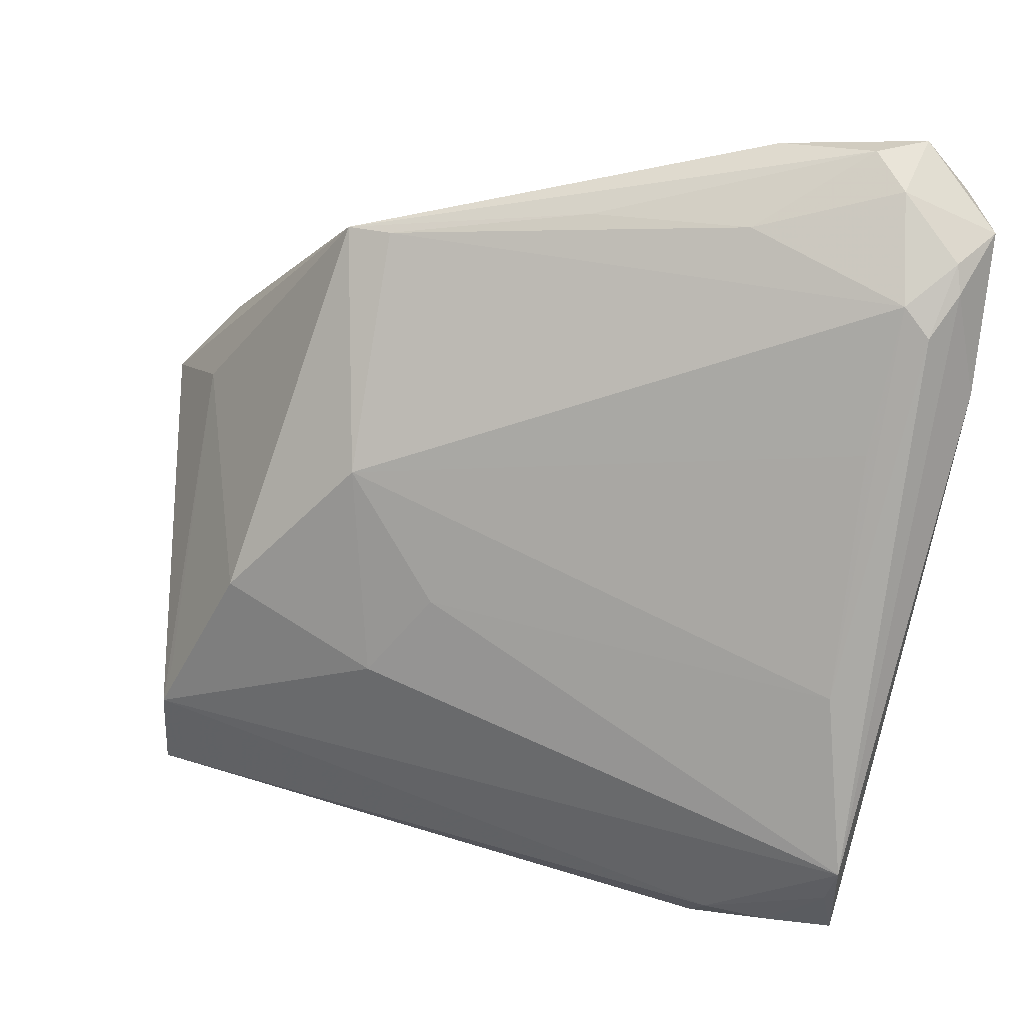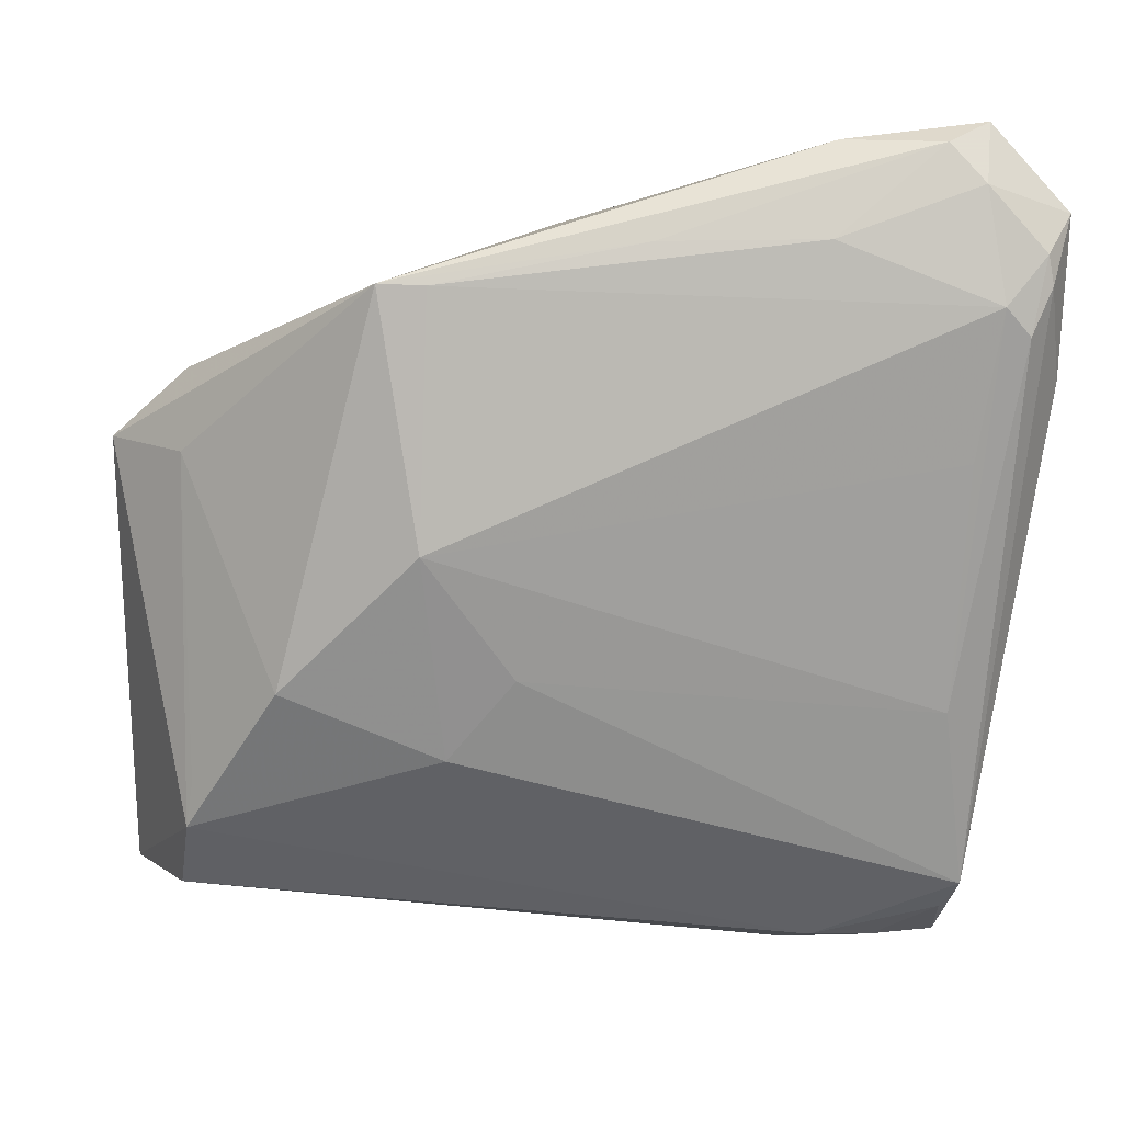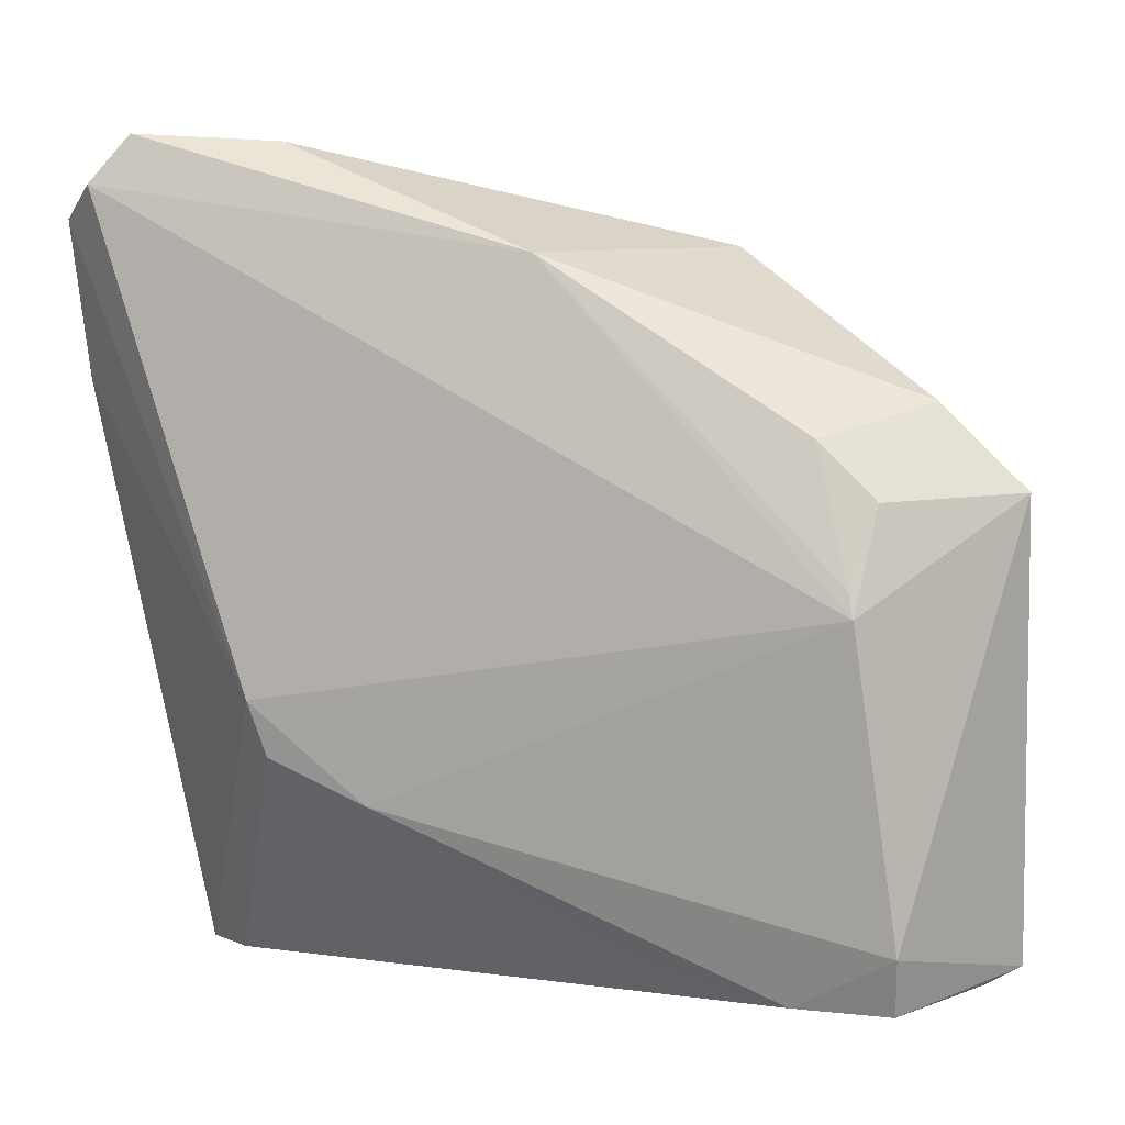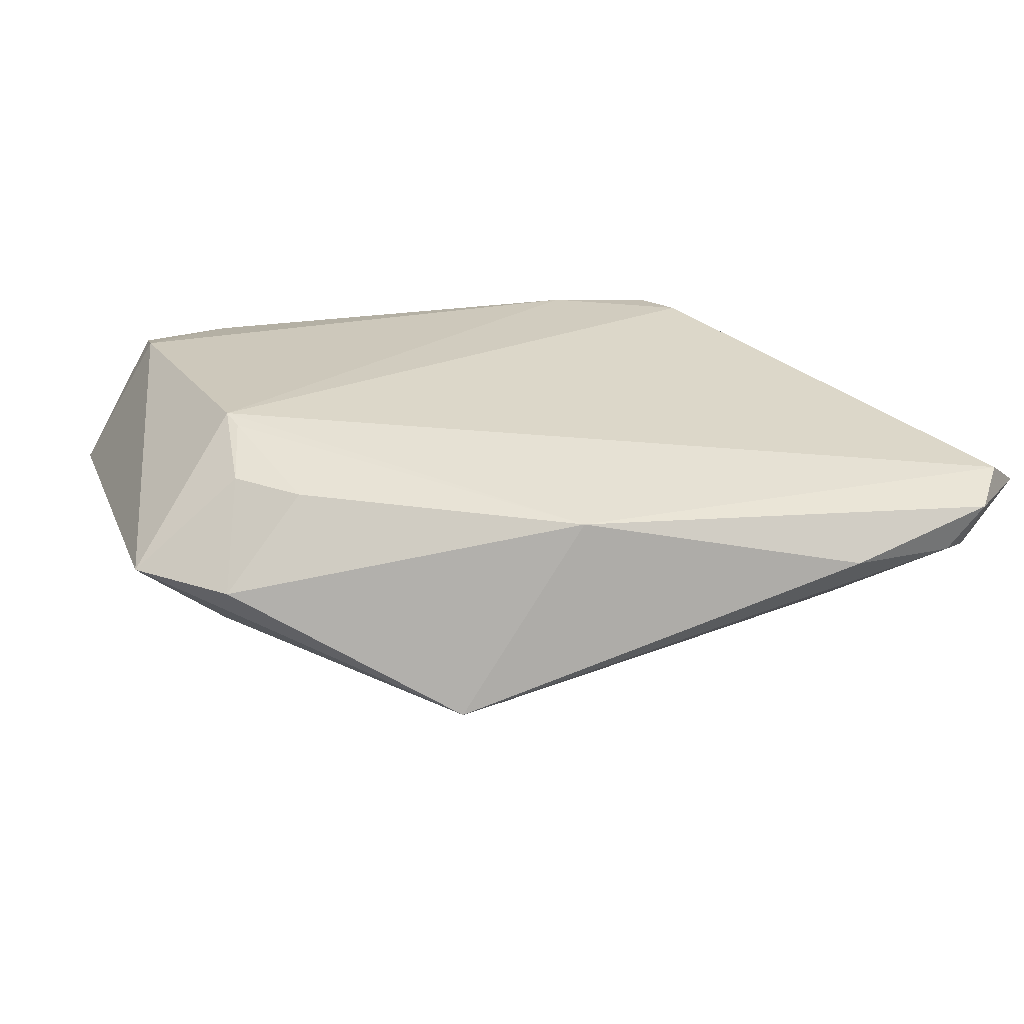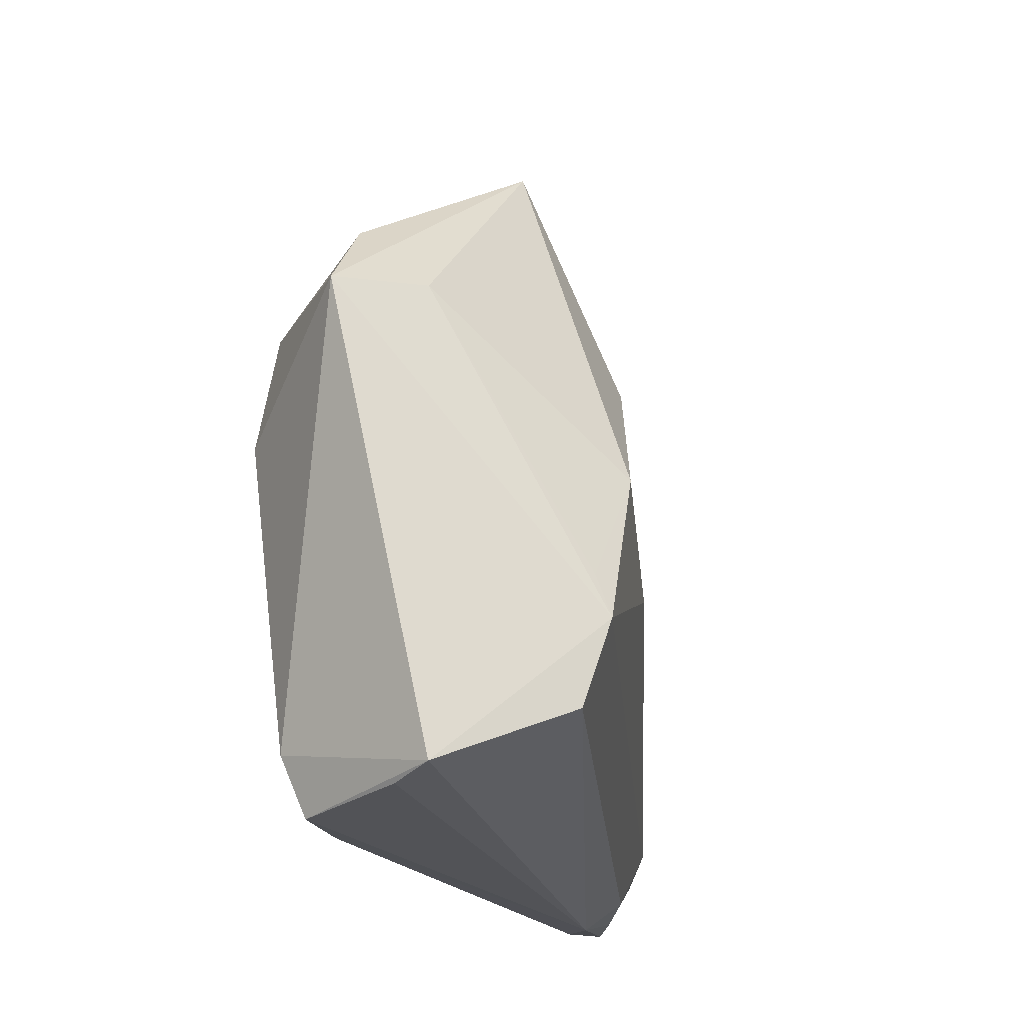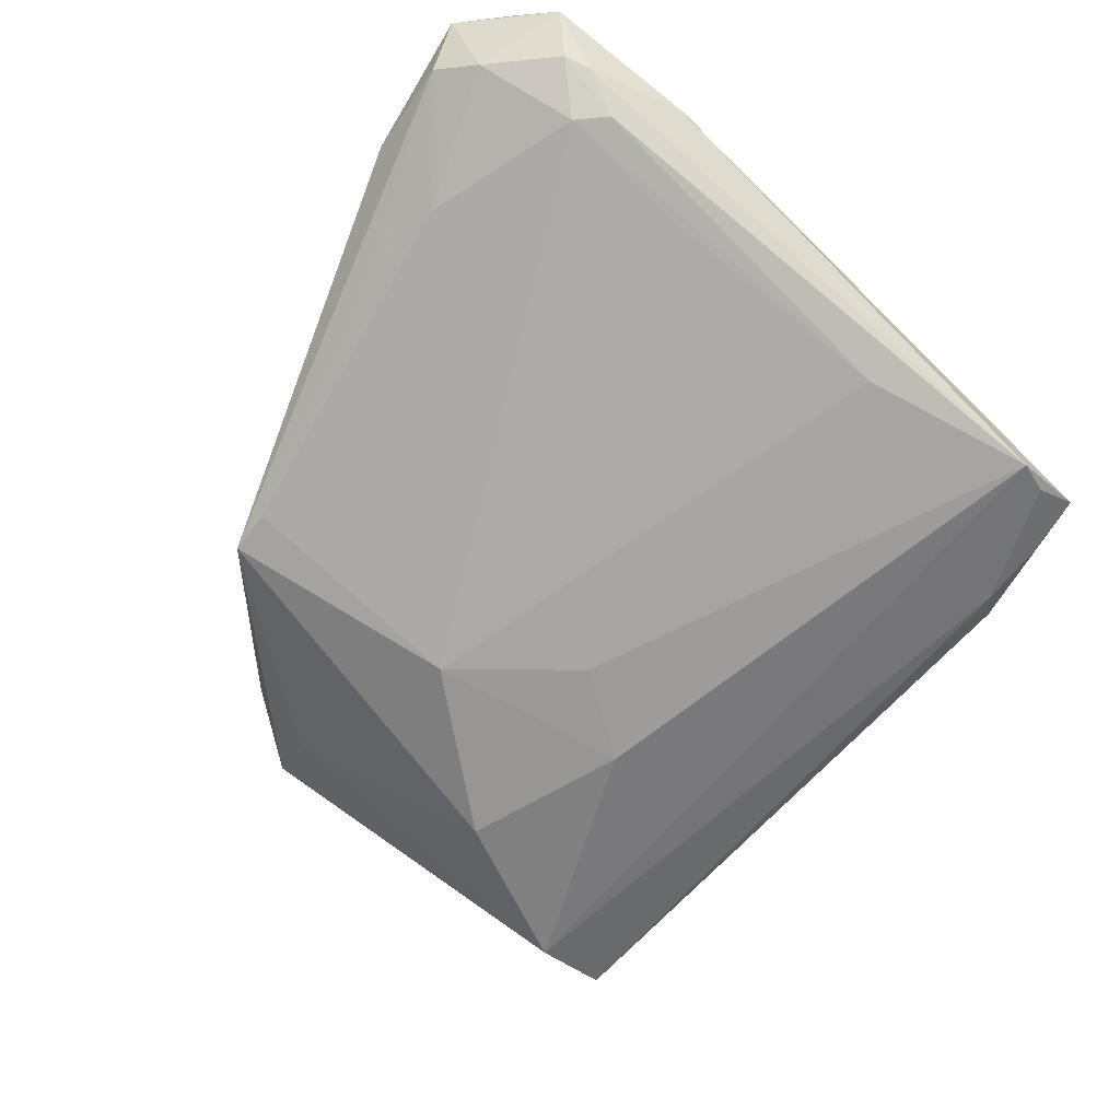
<metadata>
{"format":"obj","ext":"obj","renderer":"f3d","projection":"perspective","resolution":1024,"background":"white","views":[{"elev":22.7,"azim":-152.6,"up":"+Y"},{"elev":29.7,"azim":-172.1,"up":"+Y"},{"elev":3.6,"azim":19.1,"up":"+Y"},{"elev":30.3,"azim":160.5,"up":"+Z"},{"elev":-19.0,"azim":103.3,"up":"+Y"},{"elev":-57.9,"azim":-125.8,"up":"+Z"}]}
</metadata>
<code>
v 0.03693 -0.0307 0.01043
v 0.04781 0.01308 0.003195
v -0.04183 0.01906 -0.002448
v 0.01144 0.03723 -0.007781
v 0.01635 0.03739 -0.008313
v -0.03664 -0.03694 -0.001742
v -0.02622 -0.01393 0.01422
v 0.0252 -0.001774 -0.02135
v -0.03511 -0.03623 -0.006891
v -0.04396 -0.02662 -0.009564
v 0.03834 0.01552 -0.003844
v 0.03511 -0.01444 -0.01958
v -0.04758 0.03821 0.005739
v 0.0121 -0.0336 0.008258
v -0.02793 -0.008118 0.01535
v -0.02656 0.04775 0.008927
v 0.001496 0.03589 0.01283
v -0.04164 -0.03659 -0.0045
v 0.0363 -0.03677 0.007988
v 0.03556 -0.01896 -0.02124
v 0.04303 -0.03532 -0.002541
v 0.02601 -0.03658 0.008269
v -0.03719 0.04809 0.008865
v 0.03528 0.01229 0.01248
v -0.04118 0.04473 0.006883
v 0.02927 0.01815 0.01235
v 0.001596 -0.0006123 -0.01747
v -0.02865 -0.03487 -0.009591
v 0.008542 -0.009423 -0.01955
v -0.04516 0.04345 0.01535
v -0.02547 -0.03827 -0.006009
v -0.009783 0.04059 -0.001871
v -0.04376 0.03444 0.00109
v -0.04828 0.03527 0.004903
v -0.04641 0.03128 0.001365
v -0.04208 -0.03078 -0.008169
v -0.04966 0.02411 0.006936
v -0.04966 0.04033 0.01136
v 0.0336 0.001597 0.01535
v 0.03299 0.004266 0.01496
v -0.04112 0.04854 0.0138
v -0.02681 0.04066 0.0007946
v -0.04121 -0.006891 -0.00762
v -0.0156 -0.01837 0.014
v 0.01089 0.01306 -0.01788
v 0.03739 -0.02793 -0.01867
v 0.03902 0.02168 0.003162
v 0.04605 -0.0341 -0.006488
f 46 20 48
f 48 1 19
f 2 1 48
f 48 20 2
f 37 15 38
f 31 46 48
f 28 10 20
f 20 46 28
f 46 31 28
f 1 2 39
f 11 2 20
f 5 2 11
f 17 39 40
f 48 19 21
f 21 31 48
f 19 31 21
f 10 28 36
f 18 31 6
f 15 37 18
f 18 37 10
f 10 36 18
f 43 27 10
f 10 35 43
f 43 35 33
f 27 43 45
f 22 14 6
f 6 31 22
f 22 31 19
f 22 19 1
f 5 11 8
f 8 45 5
f 26 17 40
f 38 15 30
f 15 39 30
f 39 17 30
f 9 28 31
f 31 18 9
f 9 36 28
f 9 18 36
f 16 17 5
f 5 23 16
f 10 37 34
f 34 35 10
f 34 37 38
f 5 45 4
f 4 45 33
f 33 42 4
f 3 43 33
f 33 45 3
f 3 45 43
f 44 22 1
f 1 39 44
f 44 39 15
f 14 22 44
f 6 14 44
f 12 11 20
f 20 8 12
f 12 8 11
f 27 45 29
f 45 8 29
f 10 27 29
f 20 10 29
f 29 8 20
f 24 26 40
f 40 39 24
f 24 39 2
f 17 26 47
f 47 24 2
f 26 24 47
f 47 2 5
f 5 17 47
f 38 30 41
f 41 16 23
f 41 30 17
f 17 16 41
f 25 42 33
f 23 42 25
f 25 41 23
f 38 41 25
f 13 34 38
f 38 25 13
f 13 25 33
f 33 35 13
f 35 34 13
f 32 42 23
f 32 4 42
f 32 23 5
f 5 4 32
f 6 44 7
f 7 44 15
f 7 18 6
f 15 18 7

</code>
